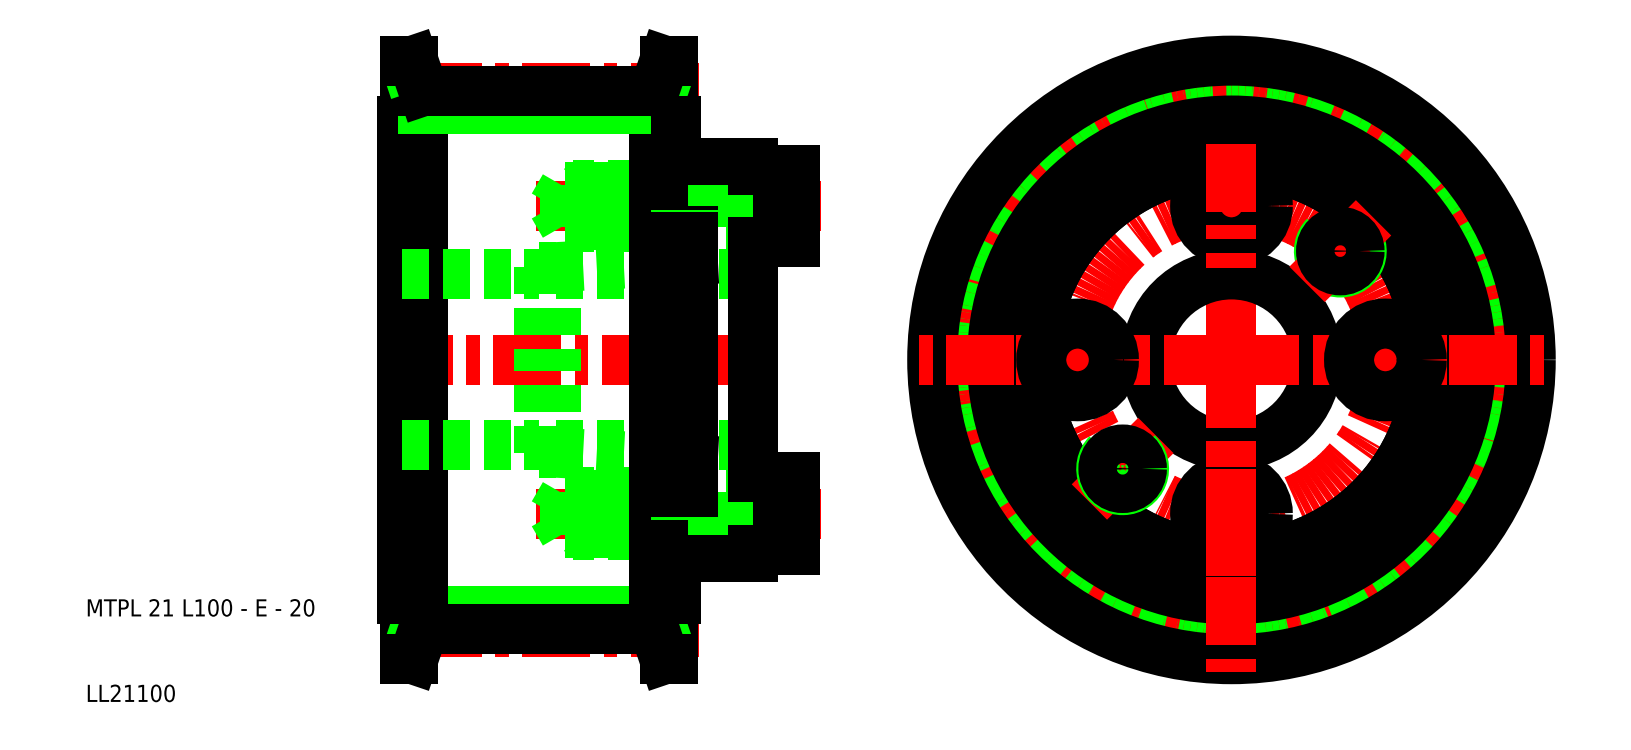
<metadata>
{"format":"dxf","ext":"dxf","renderer":"ezdxf+matplotlib","layout":"modelspace","background":"white","min_lineweight":24,"dpi":150}
</metadata>
<code>
0
SECTION
2
ENTITIES
0
LINE
8
CENTER
10
81.7
20
18.16
30
0
11
44.3
21
18.16
31
0
0
LINE
8
CENTER
10
91
20
50
30
0
11
44
21
50
31
0
0
LINE
8
CENTER
10
96
20
68
30
0
11
61.7
21
68
31
0
0
LINE
8
CENTER
10
96
20
32
30
0
11
61.7
21
32
31
0
0
LINE
8
CENTER
10
81.7
20
81.83
30
0
11
44.3
21
81.83
31
0
0
LINE
8
0
10
68
20
29.75
30
0
11
79
21
29.75
31
0
0
LINE
8
0
10
79
20
29.5
30
0
11
68.25
21
29.5
31
0
0
LINE
8
0
10
65
20
60.85
30
0
11
79
21
61.59
31
0
0
LINE
8
0
10
65
20
60
30
0
11
88
21
60
31
0
0
LINE
8
0
10
79
20
70.5
30
0
11
68.25
21
70.5
31
0
0
LINE
8
0
10
68
20
70.25
30
0
11
79
21
70.25
31
0
0
LINE
8
0
10
68
20
65.75
30
0
11
79
21
65.75
31
0
0
LINE
8
0
10
79
20
65.5
30
0
11
68.25
21
65.5
31
0
0
LINE
8
0
10
65
20
40
30
0
11
88
21
40
31
0
0
LINE
8
0
10
79
20
34.5
30
0
11
68.25
21
34.5
31
0
0
LINE
8
0
10
68
20
34.25
30
0
11
79
21
34.25
31
0
0
LINE
8
0
10
65
20
39.15
30
0
11
79
21
38.41
31
0
0
LINE
8
0
10
78.7
20
78
30
0
11
79
21
78
31
0
0
LINE
8
0
10
78.7
20
22
30
0
11
79
21
22
31
0
0
LINE
8
0
10
63
20
60.85
30
0
11
63
21
50
31
0
0
LINE
8
0
10
65
20
60.85
30
0
11
65
21
50
31
0
0
LINE
8
0
10
78.7
20
78
30
0
11
78.7
21
50
31
0
0
LINE
8
0
10
47.3
20
78
30
0
11
47.3
21
50
31
0
0
LINE
8
0
10
47
20
78
30
0
11
47
21
50
31
0
0
LINE
8
0
10
48.3
20
85
30
0
11
48.3
21
15
31
0
0
LINE
8
0
10
49.5
20
78
30
0
11
49.5
21
22
31
0
0
LINE
8
0
10
76.5
20
78
30
0
11
76.5
21
22
31
0
0
LINE
8
0
10
77.7
20
85
30
0
11
77.7
21
15
31
0
0
TEXT
8
0
10
10
20
10
30
0
40
2
1
LL21100
0
TEXT
8
0
10
10
20
20
30
0
40
2
1
MTPL 21 L100 - E - 20
0
LINE
8
0
10
66
20
29.75
30
0
11
66
21
34.25
31
0
0
LINE
8
0
10
68.25
20
34.5
30
0
11
68.25
21
32
31
0
0
LINE
8
0
10
68
20
34.25
30
0
11
68
21
32
31
0
0
LINE
8
0
10
66
20
34.25
30
0
11
64.7
21
32
31
0
0
LINE
8
0
10
67
20
34.5
30
0
11
67
21
32
31
0
0
LINE
8
0
10
47
20
22
30
0
11
47
21
50
31
0
0
LINE
8
0
10
47.3
20
22
30
0
11
47.3
21
50
31
0
0
LINE
8
0
10
78.7
20
22
30
0
11
78.7
21
50
31
0
0
LINE
8
0
10
76.5
20
20.68
30
0
11
49.5
21
20.68
31
0
0
LINE
8
0
10
76.5
20
18.55
30
0
11
49.5
21
18.55
31
0
0
LINE
8
0
10
48.5
20
18.55
30
0
11
48.5
21
22
31
0
0
LINE
8
0
10
49.5
20
18.55
30
0
11
49.5
21
22
31
0
0
LINE
8
0
10
47.3
20
15
30
0
11
47.3
21
22
31
0
0
LINE
8
0
10
48.5
20
18.55
30
0
11
47.3
21
15
31
0
0
LINE
8
0
10
49.5
20
18.55
30
0
11
48.3
21
15
31
0
0
LINE
8
0
10
48.3
20
15
30
0
11
47.3
21
15
31
0
0
LINE
8
0
10
49.5
20
22
30
0
11
47.3
21
22
31
0
0
LINE
8
0
10
47.3
20
22
30
0
11
47
21
22
31
0
0
LINE
8
0
10
77.5
20
18.55
30
0
11
77.5
21
22
31
0
0
LINE
8
0
10
76.5
20
18.55
30
0
11
76.5
21
22
31
0
0
LINE
8
0
10
78.7
20
15
30
0
11
78.7
21
22
31
0
0
LINE
8
0
10
77.5
20
18.55
30
0
11
78.7
21
15
31
0
0
LINE
8
0
10
76.5
20
18.55
30
0
11
77.7
21
15
31
0
0
LINE
8
0
10
77.7
20
15
30
0
11
78.7
21
15
31
0
0
LINE
8
0
10
68
20
29.75
30
0
11
66
21
29.75
31
0
0
LINE
8
0
10
66
20
29.75
30
0
11
64.7
21
32
31
0
0
LINE
8
0
10
67
20
29.5
30
0
11
67
21
32
31
0
0
LINE
8
0
10
68.25
20
29.5
30
0
11
68.25
21
32
31
0
0
LINE
8
0
10
68
20
29.75
30
0
11
68
21
32
31
0
0
LINE
8
0
10
68.25
20
29.5
30
0
11
67
21
29.5
31
0
0
LINE
8
0
10
68.25
20
29.5
30
0
11
68
21
29.75
31
0
0
LINE
8
0
10
76.5
20
22
30
0
11
78.7
21
22
31
0
0
LINE
8
0
10
47
20
40
30
0
11
63
21
40
31
0
0
LINE
8
0
10
63
20
39.15
30
0
11
63
21
50
31
0
0
LINE
8
0
10
65
20
39.15
30
0
11
65
21
50
31
0
0
LINE
8
0
10
68
20
34.25
30
0
11
66
21
34.25
31
0
0
LINE
8
0
10
68.25
20
34.5
30
0
11
67
21
34.5
31
0
0
LINE
8
0
10
68.25
20
34.5
30
0
11
68
21
34.25
31
0
0
LINE
8
0
10
63
20
39.15
30
0
11
65
21
39.15
31
0
0
LINE
8
0
10
49.5
20
81.45
30
0
11
49.5
21
78
31
0
0
LINE
8
0
10
48.5
20
81.45
30
0
11
48.5
21
78
31
0
0
LINE
8
0
10
77.5
20
81.45
30
0
11
77.5
21
78
31
0
0
LINE
8
0
10
76.5
20
81.45
30
0
11
76.5
21
78
31
0
0
LINE
8
0
10
78.7
20
85
30
0
11
78.7
21
78
31
0
0
LINE
8
0
10
47.3
20
85
30
0
11
47.3
21
78
31
0
0
LINE
8
0
10
47
20
60
30
0
11
63
21
60
31
0
0
LINE
8
0
10
49.5
20
78
30
0
11
47.3
21
78
31
0
0
LINE
8
0
10
47.3
20
78
30
0
11
47
21
78
31
0
0
LINE
8
0
10
68.25
20
65.5
30
0
11
68.25
21
68
31
0
0
LINE
8
0
10
67
20
65.5
30
0
11
67
21
68
31
0
0
LINE
8
0
10
66
20
65.75
30
0
11
64.7
21
68
31
0
0
LINE
8
0
10
68
20
65.75
30
0
11
68
21
68
31
0
0
LINE
8
0
10
66
20
70.25
30
0
11
66
21
65.75
31
0
0
LINE
8
0
10
63
20
60.85
30
0
11
65
21
60.85
31
0
0
LINE
8
0
10
68
20
65.75
30
0
11
66
21
65.75
31
0
0
LINE
8
0
10
68.25
20
65.5
30
0
11
67
21
65.5
31
0
0
LINE
8
0
10
68.25
20
65.5
30
0
11
68
21
65.75
31
0
0
LINE
8
0
10
68
20
70.25
30
0
11
66
21
70.25
31
0
0
LINE
8
0
10
66
20
70.25
30
0
11
64.7
21
68
31
0
0
LINE
8
0
10
68.25
20
70.5
30
0
11
68
21
70.25
31
0
0
LINE
8
0
10
68.25
20
70.5
30
0
11
67
21
70.5
31
0
0
LINE
8
0
10
68.25
20
70.5
30
0
11
68.25
21
68
31
0
0
LINE
8
0
10
68
20
70.25
30
0
11
68
21
68
31
0
0
LINE
8
0
10
67
20
70.5
30
0
11
67
21
68
31
0
0
LINE
8
0
10
76.5
20
78
30
0
11
78.7
21
78
31
0
0
LINE
8
0
10
76.5
20
79.33
30
0
11
49.5
21
79.33
31
0
0
LINE
8
0
10
76.5
20
81.45
30
0
11
49.5
21
81.45
31
0
0
LINE
8
0
10
48.5
20
81.45
30
0
11
47.3
21
85
31
0
0
LINE
8
0
10
49.5
20
81.45
30
0
11
48.3
21
85
31
0
0
LINE
8
0
10
48.3
20
85
30
0
11
47.3
21
85
31
0
0
LINE
8
0
10
77.5
20
81.45
30
0
11
78.7
21
85
31
0
0
LINE
8
0
10
76.5
20
81.45
30
0
11
77.7
21
85
31
0
0
LINE
8
0
10
77.7
20
85
30
0
11
78.7
21
85
31
0
0
CIRCLE
8
0
10
144
20
50
30
0
40
29.32
0
CIRCLE
8
CENTER
10
144
20
50
30
0
40
31.84
0
CIRCLE
8
CENTER
10
144
20
50
30
0
40
18
0
LINE
8
CENTER
10
144
20
50
30
0
11
144
21
88
31
0
0
CIRCLE
8
0
10
144
20
50
30
0
40
31.45
0
LINE
8
0
10
88
20
63.75
30
0
11
88
21
50
31
0
0
LINE
8
0
10
81
20
61.7
30
0
11
81
21
50
31
0
0
LINE
8
0
10
79
20
61.59
30
0
11
79
21
50
31
0
0
CIRCLE
8
0
10
144
20
50
30
0
40
10
0
CIRCLE
8
0
10
144
20
50
30
0
40
23
0
CIRCLE
8
0
10
144
20
50
30
0
40
23
0
CIRCLE
8
0
10
144
20
50
30
0
40
28
0
CIRCLE
8
0
10
144
20
50
30
0
40
35
0
LINE
8
CENTER
10
144
20
50
30
0
11
182
21
50
31
0
0
CIRCLE
8
0
10
144
20
32
30
0
40
4.25
0
LINE
8
CENTER
10
144
20
50
30
0
11
106
21
50
31
0
0
LINE
8
0
10
83.33
20
34.5
30
0
11
83.33
21
32
31
0
0
LINE
8
0
10
93
20
36.25
30
0
11
93
21
32
31
0
0
LINE
8
0
10
88
20
27.75
30
0
11
88
21
36.25
31
0
0
LINE
8
0
10
81
20
29.5
30
0
11
81
21
34.5
31
0
0
LINE
8
0
10
79
20
29.5
30
0
11
79
21
34.5
31
0
0
LINE
8
0
10
88
20
29.5
30
0
11
81
21
29.5
31
0
0
LINE
8
0
10
81
20
27
30
0
11
88
21
27
31
0
0
LINE
8
0
10
79
20
22
30
0
11
79
21
29.5
31
0
0
LINE
8
0
10
81
20
29.75
30
0
11
83.33
21
29.75
31
0
0
LINE
8
0
10
81
20
29.75
30
0
11
79
21
29.75
31
0
0
LINE
8
0
10
81
20
27
30
0
11
81
21
29.5
31
0
0
LINE
8
0
10
81
20
29.5
30
0
11
79
21
29.5
31
0
0
LINE
8
0
10
83.33
20
29.5
30
0
11
83.33
21
32
31
0
0
LINE
8
0
10
88
20
27.75
30
0
11
93
21
27.75
31
0
0
LINE
8
0
10
88
20
27
30
0
11
88
21
27.75
31
0
0
LINE
8
0
10
93
20
27.75
30
0
11
93
21
32
31
0
0
LINE
8
0
10
88
20
36.25
30
0
11
88
21
50
31
0
0
LINE
8
0
10
81
20
38.3
30
0
11
81
21
50
31
0
0
LINE
8
0
10
79
20
38.41
30
0
11
79
21
50
31
0
0
LINE
8
0
10
88
20
34.5
30
0
11
81
21
34.5
31
0
0
LINE
8
0
10
81
20
34.5
30
0
11
81
21
38.3
31
0
0
LINE
8
0
10
79
20
34.5
30
0
11
79
21
38.41
31
0
0
LINE
8
0
10
81
20
34.25
30
0
11
83.33
21
34.25
31
0
0
LINE
8
0
10
81
20
34.25
30
0
11
79
21
34.25
31
0
0
LINE
8
0
10
81
20
34.5
30
0
11
79
21
34.5
31
0
0
LINE
8
0
10
81
20
38.3
30
0
11
79
21
38.41
31
0
0
LINE
8
0
10
88
20
36.25
30
0
11
93
21
36.25
31
0
0
LINE
8
CENTER
10
144
20
50
30
0
11
144
21
12
31
0
0
LINE
8
CENTER
10
144
20
24.75
30
0
11
144
21
39.25
31
0
0
LINE
8
CENTER
10
118.8
20
50
30
0
11
133.2
21
50
31
0
0
LINE
8
CENTER
10
127.4
20
33.38
30
0
11
135.2
21
41.16
31
0
0
CIRCLE
8
0
10
126
20
50
30
0
40
4.25
0
ARC
8
0
10
131.3
20
37.27
30
0
40
2.5
50
135
51
47
0
CIRCLE
8
0
10
131.3
20
37.27
30
0
40
2.25
0
LINE
8
CENTER
10
169.2
20
50
30
0
11
154.8
21
50
31
0
0
CIRCLE
8
0
10
162
20
50
30
0
40
4.25
0
CIRCLE
8
0
10
144
20
68
30
0
40
4.25
0
LINE
8
0
10
83.33
20
65.5
30
0
11
83.33
21
68
31
0
0
LINE
8
0
10
93
20
63.75
30
0
11
93
21
68
31
0
0
LINE
8
0
10
88
20
72.25
30
0
11
88
21
63.75
31
0
0
LINE
8
0
10
81
20
70.5
30
0
11
81
21
65.5
31
0
0
LINE
8
0
10
79
20
70.5
30
0
11
79
21
65.5
31
0
0
LINE
8
0
10
88
20
65.5
30
0
11
81
21
65.5
31
0
0
LINE
8
0
10
81
20
65.75
30
0
11
83.33
21
65.75
31
0
0
LINE
8
0
10
81
20
65.75
30
0
11
79
21
65.75
31
0
0
LINE
8
0
10
81
20
65.5
30
0
11
81
21
61.7
31
0
0
LINE
8
0
10
79
20
65.5
30
0
11
79
21
61.59
31
0
0
LINE
8
0
10
81
20
65.5
30
0
11
79
21
65.5
31
0
0
LINE
8
0
10
81
20
61.7
30
0
11
79
21
61.59
31
0
0
LINE
8
0
10
88
20
63.75
30
0
11
93
21
63.75
31
0
0
LINE
8
0
10
88
20
70.5
30
0
11
81
21
70.5
31
0
0
LINE
8
0
10
81
20
73
30
0
11
88
21
73
31
0
0
LINE
8
0
10
79
20
78
30
0
11
79
21
70.5
31
0
0
LINE
8
0
10
81
20
70.25
30
0
11
83.33
21
70.25
31
0
0
LINE
8
0
10
81
20
70.25
30
0
11
79
21
70.25
31
0
0
LINE
8
0
10
81
20
73
30
0
11
81
21
70.5
31
0
0
LINE
8
0
10
81
20
70.5
30
0
11
79
21
70.5
31
0
0
LINE
8
0
10
83.33
20
70.5
30
0
11
83.33
21
68
31
0
0
LINE
8
0
10
88
20
72.25
30
0
11
93
21
72.25
31
0
0
LINE
8
0
10
88
20
73
30
0
11
88
21
72.25
31
0
0
LINE
8
0
10
93
20
72.25
30
0
11
93
21
68
31
0
0
LINE
8
CENTER
10
144
20
75.25
30
0
11
144
21
60.75
31
0
0
ARC
8
0
10
156.7
20
62.73
30
0
40
2.5
50
135
51
47
0
LINE
8
CENTER
10
152.8
20
58.84
30
0
11
160.6
21
66.62
31
0
0
CIRCLE
8
0
10
156.7
20
62.73
30
0
40
2.25
0
ENDSEC
0
EOF

</code>
